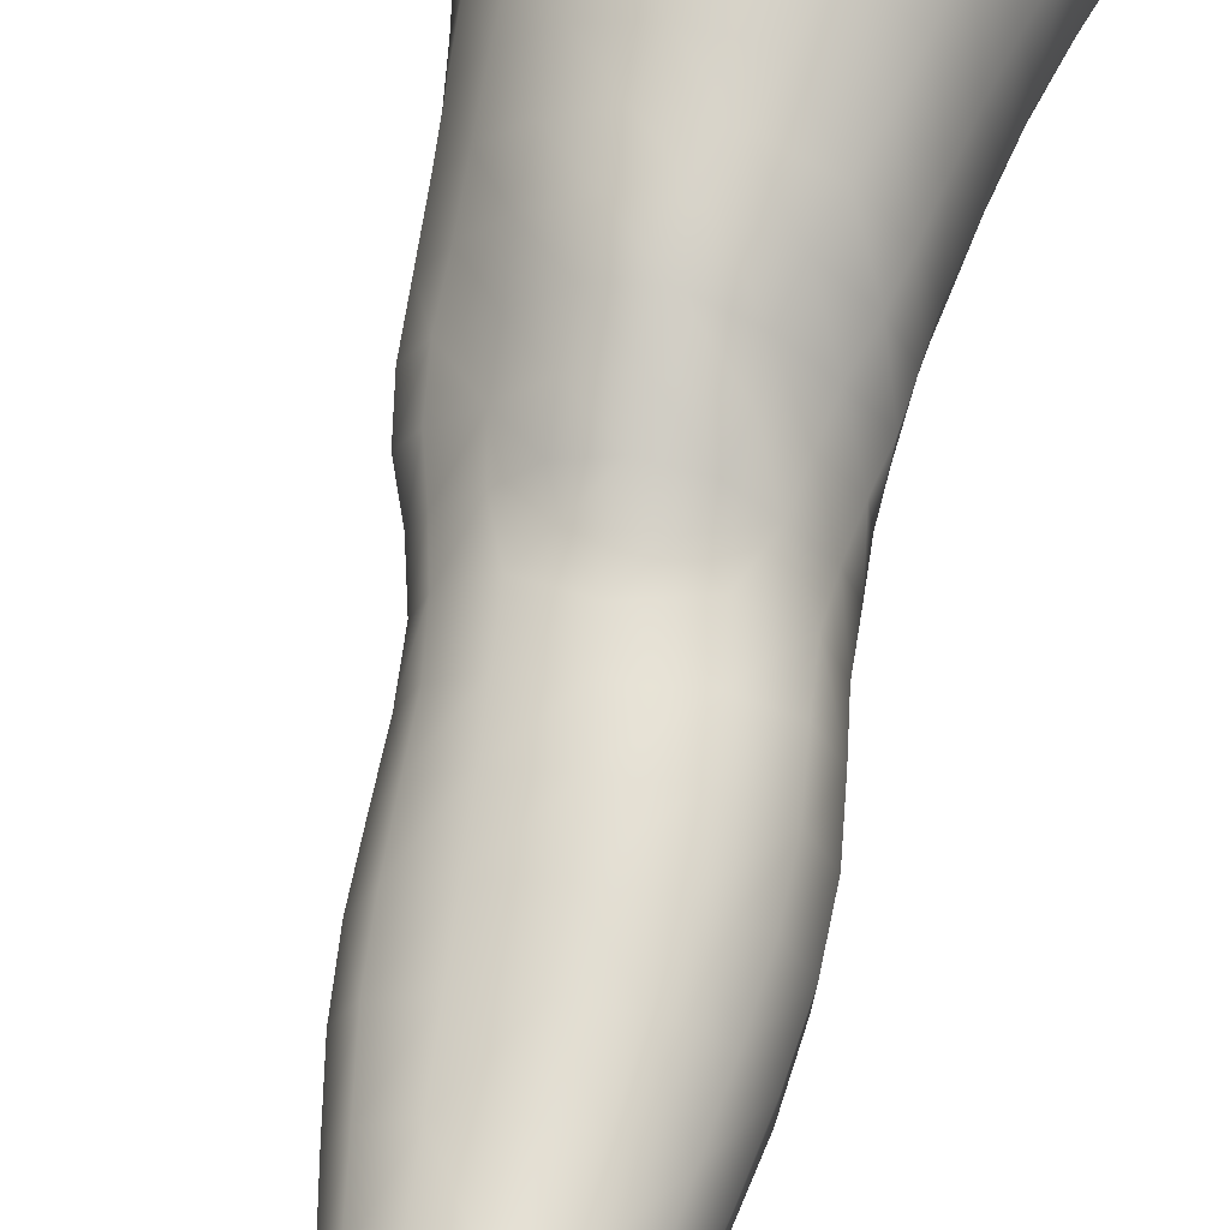
<metadata>
{"format":"obj","ext":"obj","renderer":"f3d","projection":"perspective","resolution":1024,"background":"white","views":[{"elev":57.0,"azim":12.1,"up":"+Z"}]}
</metadata>
<code>
o SMPLX-mesh-female.001
v 0.1961 -0.5355 -0.01587
v 0.1908 -0.5403 0.0254
v 0.1595 -0.532 -0.08039
v 0.1243 -0.5312 -0.09695
v 0.1724 -0.5444 0.06579
v 0.1431 -0.5482 0.09567
v 0.1068 -0.5489 0.1093
v 0.08274 -0.5255 -0.1022
v 0.03897 -0.5109 -0.08838
v 0.0467 -0.546 -0.08995
v 0.08555 -0.552 -0.09661
v 0.1768 -0.5616 -0.05246
v 0.1853 -0.5321 -0.05282
v 0.1525 -0.5589 -0.07762
v 0.1885 -0.5666 -0.01713
v 0.1845 -0.5719 0.02367
v 0.1381 -0.5795 0.09248
v 0.1022 -0.5788 0.1046
v 0.01309 -0.5474 0.07224
v 0.0364 -0.5489 0.09338
v 0.03361 -0.5736 0.08428
v 0.01201 -0.5692 0.06115
v 0.008355 -0.5177 -0.05953
v -0.001687 -0.5267 -0.02445
v -0.000145 -0.5507 -0.03608
v 0.01601 -0.5458 -0.06847
v 0.1269 -0.6345 0.08268
v 0.09178 -0.6343 0.09104
v 0.09688 -0.6075 0.09847
v 0.1326 -0.6078 0.08807
v 0.002678 -0.589 0.01954
v 0.01232 -0.5938 0.04913
v 0.01413 -0.6201 0.0374
v 0.006938 -0.6154 0.008089
v 0.01112 -0.642 -0.001145
v 0.01683 -0.6468 0.02847
v 0.01788 -0.6723 0.01676
v 0.01411 -0.6674 -0.01063
v 0.1663 -0.5769 0.06355
v 0.1687 -0.6272 0.02364
v 0.1535 -0.6324 0.05803
v 0.1596 -0.6055 0.06121
v 0.176 -0.6004 0.02425
v 0.1216 -0.5567 -0.09198
v -0.00012 -0.5643 0.03189
v -0.000529 -0.5439 0.04459
v 0.01563 -0.609 -0.04926
v 0.03309 -0.6072 -0.07345
v 0.02493 -0.5778 -0.07129
v 0.007209 -0.58 -0.04356
v 0.1487 -0.6108 -0.07096
v 0.1676 -0.6149 -0.04572
v 0.1717 -0.5891 -0.04828
v 0.1504 -0.5854 -0.07355
v 0.1743 -0.6209 -0.01304
v 0.1811 -0.5946 -0.01407
v 0.158 -0.6788 0.022
v 0.1416 -0.6831 0.05139
v 0.1476 -0.6583 0.05479
v 0.1626 -0.6532 0.02275
v 0.1645 -0.672 -0.01238
v 0.1688 -0.6466 -0.01275
v 0.1639 -0.6403 -0.04419
v 0.1607 -0.6656 -0.04252
v 0.1454 -0.6604 -0.06589
v 0.1472 -0.6357 -0.06871
v 0.1233 -0.6331 -0.08489
v 0.1238 -0.6573 -0.08194
v 0.09527 -0.6318 -0.09102
v 0.06588 -0.6319 -0.08785
v 0.07137 -0.6562 -0.08649
v 0.09864 -0.6559 -0.08803
v 0.02806 -0.6607 -0.05991
v 0.04668 -0.658 -0.07777
v 0.04006 -0.6336 -0.07593
v 0.02251 -0.6359 -0.05455
v 0.05127 -0.7554 -0.07489
v 0.07243 -0.7517 -0.0771
v 0.06495 -0.728 -0.07996
v 0.04324 -0.7311 -0.07436
v 0.09176 -0.7485 -0.08186
v 0.112 -0.7473 -0.08249
v 0.1074 -0.7247 -0.08118
v 0.08679 -0.7258 -0.08041
v 0.1409 -0.7294 -0.05678
v 0.1264 -0.7255 -0.07395
v 0.1303 -0.7484 -0.07434
v 0.143 -0.7526 -0.05656
v 0.1543 -0.7575 -0.03599
v 0.1549 -0.735 -0.03647
v 0.1528 -0.7632 -0.01206
v 0.1568 -0.7417 -0.01114
v 0.142 -0.7469 0.01397
v 0.1384 -0.7678 0.01161
v 0.02384 -0.7683 -0.02202
v 0.02438 -0.7632 -0.04508
v 0.01801 -0.7395 -0.03832
v 0.01979 -0.7449 -0.0154
v 0.05128 -0.7505 0.02551
v 0.07151 -0.7512 0.04494
v 0.07122 -0.7735 0.03398
v 0.05247 -0.7736 0.01453
v 0.1609 -0.696 -0.01184
v 0.1536 -0.7029 0.02089
v 0.143 -0.6841 -0.0624
v 0.1576 -0.6895 -0.0403
v 0.03286 -0.6842 -0.06524
v 0.05274 -0.6813 -0.07907
v 0.01878 -0.697 0.00538
v 0.01541 -0.692 -0.02017
v 0.1075 -0.7075 0.06329
v 0.135 -0.7068 0.04789
v 0.1285 -0.7291 0.04381
v 0.1025 -0.7304 0.05847
v 0.1588 -0.7192 -0.01129
v 0.1554 -0.7124 -0.03812
v 0.1411 -0.7067 -0.05899
v 0.1246 -0.7033 -0.07519
v 0.1042 -0.7023 -0.08154
v 0.08195 -0.7028 -0.08144
v 0.05858 -0.7044 -0.08004
v 0.0377 -0.7073 -0.07027
v 0.01616 -0.7158 -0.02968
v 0.01923 -0.7211 -0.005534
v 0.09773 -0.7522 0.0514
v 0.1229 -0.75 0.03639
v 0.1225 -0.7699 0.03004
v 0.09513 -0.7721 0.04002
v 0.09427 -0.7922 0.03073
v 0.07266 -0.7935 0.02428
v 0.09703 -0.7725 -0.08397
v 0.1164 -0.7717 -0.0829
v 0.1335 -0.7723 -0.07465
v 0.1556 -0.7797 -0.0376
v 0.1498 -0.7863 -0.01125
v 0.1351 -0.7912 0.01114
v 0.1184 -0.7907 0.02514
v 0.0396 -0.8113 -0.05032
v 0.03397 -0.7866 -0.04664
v 0.03252 -0.7901 -0.02641
v 0.03927 -0.815 -0.0297
v 0.06128 -0.8035 -0.08055
v 0.08014 -0.7996 -0.09019
v 0.07816 -0.7751 -0.07654
v 0.06001 -0.7795 -0.0708
v 0.1015 -0.7973 -0.09399
v 0.1224 -0.7965 -0.09042
v 0.1412 -0.7965 -0.08118
v 0.1481 -0.7749 -0.05945
v 0.1547 -0.7991 -0.06334
v 0.1569 -0.8047 -0.03802
v 0.1487 -0.811 -0.006754
v 0.1288 -0.8449 0.01184
v 0.1255 -0.8168 0.01244
v 0.1514 -0.8383 -0.005904
v 0.1031 -0.9345 -0.000549
v 0.1294 -0.9328 -0.000667
v 0.1261 -0.9644 -0.006386
v 0.1031 -0.9663 -0.0057
v 0.04138 -0.8417 -0.03352
v 0.04002 -0.8382 -0.05771
v 0.06168 -0.8307 -0.09087
v 0.08265 -0.827 -0.1008
v 0.1649 -0.8601 -0.0418
v 0.1611 -0.8314 -0.03735
v 0.1596 -0.8259 -0.0654
v 0.1623 -0.8551 -0.06984
v 0.04467 -0.9302 -0.04658
v 0.04407 -0.9278 -0.06898
v 0.04084 -0.8971 -0.06761
v 0.04169 -0.8997 -0.04295
v 0.06086 -0.8605 -0.0972
v 0.06138 -0.8912 -0.101
v 0.08095 -0.8879 -0.1117
v 0.08132 -0.8568 -0.1079
v 0.1617 -0.9238 -0.04701
v 0.1651 -0.8909 -0.04497
v 0.1628 -0.8868 -0.07244
v 0.1599 -0.9205 -0.07345
v 0.1548 -0.8665 -0.01069
v 0.1548 -0.8964 -0.01579
v 0.132 -0.9021 0.004008
v 0.1305 -0.8723 0.009143
v 0.1033 -0.904 0.005069
v 0.1004 -0.8753 0.01019
v 0.05749 -0.9949 -0.06766
v 0.05082 -0.9609 -0.06868
v 0.05114 -0.9634 -0.04772
v 0.05819 -0.9975 -0.04852
v 0.08381 -0.9207 -0.1113
v 0.06438 -0.9233 -0.1017
v 0.06951 -0.9568 -0.09788
v 0.08724 -0.9549 -0.107
v 0.1494 -0.9946 -0.05011
v 0.1562 -0.9585 -0.0488
v 0.1542 -0.9561 -0.07318
v 0.1466 -0.9921 -0.07282
v 0.1238 -0.999 -0.01213
v 0.1475 -0.9613 -0.02194
v 0.1426 -0.9973 -0.02696
v 0.1186 -1.032 -0.01533
v 0.1002 -1.033 -0.01426
v 0.1019 -1 -0.01063
v 0.06541 -1.029 -0.04898
v 0.06259 -1.027 -0.06574
v 0.08894 -1.022 -0.09741
v 0.08951 -0.9892 -0.1014
v 0.07327 -0.991 -0.09328
v 0.07439 -1.024 -0.08934
v 0.1256 -0.9898 -0.09888
v 0.108 -0.9888 -0.1034
v 0.1065 -1.022 -0.099
v 0.1226 -1.023 -0.09398
v 0.1382 -1.025 -0.07097
v 0.1388 -0.9906 -0.0885
v 0.1322 -1.024 -0.08452
v 0.142 -1.027 -0.05014
v 0.1365 -1.03 -0.02846
v 0.03316 -0.5997 0.07531
v 0.03214 -0.6265 0.06474
v 0.03177 -0.6773 0.04183
v 0.03282 -0.6524 0.05493
v 0.0317 -0.7016 0.02906
v 0.03196 -0.7259 0.01752
v 0.03136 -0.7494 0.006604
v 0.03409 -0.7722 -0.002497
v 0.04069 -0.7947 -0.007147
v 0.04678 -0.819 -0.008601
v 0.05148 -0.8725 -0.01482
v 0.04134 -0.87 -0.03859
v 0.0506 -0.8448 -0.01097
v 0.05508 -0.9326 -0.02271
v 0.05257 -0.9019 -0.01881
v 0.06069 -0.966 -0.02628
v 0.06635 -1 -0.03003
v 0.07286 -1.031 -0.03284
v 0.1488 -0.7254 0.01855
v 0.124 -0.6807 -0.07799
v 0.1015 -0.6794 -0.08413
v 0.07676 -0.6796 -0.08392
v 0.0512 -0.7054 0.05072
v 0.07672 -0.7071 0.0641
v 0.07308 -0.7298 0.0556
v 0.04955 -0.7289 0.03933
v 0.09631 -0.8507 0.01315
v 0.07257 -0.8747 0.001905
v 0.07021 -0.8483 0.005955
v 0.09485 -0.8278 0.01631
v 0.1293 -0.8228 -0.09884
v 0.1478 -0.823 -0.08685
v 0.1313 -0.8517 -0.1064
v 0.1064 -0.8243 -0.1031
v 0.1066 -0.8535 -0.1111
v 0.05691 -0.6576 0.07393
v 0.08651 -0.6599 0.08244
v 0.08143 -0.684 0.07313
v 0.05385 -0.6816 0.06243
v -0.003538 -0.537 0.01131
v 0.06469 -0.5771 0.1005
v 0.06967 -0.549 0.1072
v 0.06155 -0.6048 0.09276
v 0.05892 -0.6317 0.0839
v 0.05714 -0.7955 0.008477
v 0.06732 -0.821 0.0104
v 0.07513 -0.9037 -0.00354
v 0.07727 -0.9342 -0.008745
v 0.07992 -0.9667 -0.01353
v 0.08219 -1.001 -0.01818
v 0.08468 -1.033 -0.02107
v -0.002653 -0.5579 -0.001454
v 0.001831 -0.5843 -0.01181
v 0.008094 -0.6117 -0.02087
v 0.06074 -0.6064 -0.08844
v 0.092 -0.607 -0.09301
v 0.08891 -0.5804 -0.09478
v 0.05454 -0.5781 -0.08921
v 0.1224 -0.6085 -0.08699
v 0.122 -0.5829 -0.08915
v 0.1138 -0.6844 0.06935
v 0.1059 -0.8852 -0.1151
v 0.1295 -0.9182 -0.1089
v 0.1307 -0.8835 -0.1099
v 0.1066 -0.9189 -0.1141
v 0.1504 -0.8841 -0.09505
v 0.15 -0.8519 -0.09246
v 0.1518 -0.9281 -0.01851
v 0.1082 -0.9538 -0.1095
v 0.1283 -0.9538 -0.1044
v 0.1444 -0.9545 -0.09187
v 0.1486 -0.9185 -0.0946
v 0.01269 -0.6386 -0.0288
v 0.01649 -0.6638 -0.03677
v 0.01979 -0.6877 -0.04458
v 0.02266 -0.7112 -0.05219
v 0.02672 -0.7349 -0.05917
v 0.03446 -0.7589 -0.06366
v 0.04412 -0.7831 -0.06238
v 0.04708 -0.8074 -0.06797
v 0.04011 -0.8671 -0.06355
v 0.04719 -0.8639 -0.08261
v 0.04732 -0.8345 -0.07669
v 0.04797 -0.8944 -0.08614
v 0.05135 -0.9256 -0.08663
v 0.05736 -0.9587 -0.08446
v 0.06608 -1.026 -0.07902
v 0.0631 -0.9927 -0.08192
v 0.1208 -0.6597 0.07651
v 0.07006 -1.057 -0.04709
v 0.07281 -1.083 -0.04408
v 0.07274 -1.082 -0.06005
v 0.06866 -1.056 -0.06327
v 0.08709 -1.052 -0.09408
v 0.07425 -1.054 -0.08528
v 0.1037 -1.051 -0.09607
v 0.1008 -1.078 -0.0938
v 0.113 -1.078 -0.08791
v 0.118 -1.052 -0.09063
v 0.126 -1.053 -0.08084
v 0.1302 -1.08 -0.04852
v 0.1353 -1.056 -0.04908
v 0.1313 -1.053 -0.06812
v 0.1268 -1.079 -0.06652
v 0.1287 -1.058 -0.02912
v 0.1241 -1.082 -0.0289
v 0.1135 -1.06 -0.01717
v 0.07625 -1.059 -0.03108
v 0.07718 -1.084 -0.02738
v 0.08615 -1.078 -0.09133
v 0.07621 -1.08 -0.08142
v 0.06881 -1.055 -0.07466
v 0.0744 -1.081 -0.07101
v 0.07403 -1.108 -0.05631
v 0.0682 -1.108 -0.04094
v 0.08553 -1.105 -0.09089
v 0.07848 -1.107 -0.07894
v 0.1106 -1.104 -0.0865
v 0.09913 -1.104 -0.09445
v 0.1273 -1.104 -0.06596
v 0.1205 -1.079 -0.07764
v 0.1188 -1.104 -0.07598
v 0.129 -1.104 -0.04904
v 0.1227 -1.105 -0.02706
v 0.07401 -1.106 -0.02242
v 0.07653 -1.107 -0.06792
v 0.08577 -1.061 -0.01947
v 0.08568 -1.084 -0.0162
v 0.09826 -1.061 -0.01496
v 0.1103 -1.083 -0.01655
v 0.0972 -1.083 -0.01319
v 0.08339 -1.105 -0.009428
v 0.1096 -1.106 -0.01293
v 0.09692 -1.105 -0.007839
v 0.1288 -1.123 -0.06849
v 0.1341 -1.124 -0.05098
v 0.1205 -1.123 -0.08031
v 0.09881 -1.123 -0.09769
v 0.1119 -1.123 -0.0909
v 0.08216 -1.121 -0.001095
v 0.07287 -1.124 -0.01728
v 0.09732 -1.12 0.002679
v 0.1121 -1.122 -0.004254
v 0.06721 -1.127 -0.03827
v 0.07168 -1.127 -0.05517
v 0.07579 -1.127 -0.06667
v 0.08502 -1.125 -0.09205
v 0.07873 -1.126 -0.0778
v 0.1261 -1.125 -0.02385
v 0.09475 -0.8088 0.0209
v 0.07916 -0.8073 0.01806
v 0.1122 -0.8059 0.01991
f 8 10 9
f 17 7 18
f 27 29 28
f 31 33 32
f 35 37 36
f 6 39 5
f 40 42 41
f 51 53 52
f 22 46 45
f 55 43 40
f 62 64 63
f 73 75 74
f 69 71 70
f 77 79 78
f 95 97 96
f 85 87 86
f 89 92 91
f 64 105 65
f 116 85 117
f 82 131 81
f 134 150 149
f 119 84 120
f 180 182 181
f 194 196 195
f 218 198 201
f 142 144 143
f 210 212 211
f 37 223 221
f 183 184 182
f 189 205 204
f 111 113 112
f 168 170 169
f 133 147 132
f 124 225 224
f 156 158 157
f 220 32 33
f 214 215 197
f 221 36 37
f 109 38 110
f 91 134 89
f 225 95 226
f 13 15 12
f 80 121 79
f 99 101 100
f 143 162 142
f 229 160 230
f 189 234 188
f 145 78 144
f 190 192 191
f 226 140 227
f 165 180 164
f 232 171 168
f 241 243 242
f 251 252 249
f 93 113 126
f 105 118 238
f 254 256 255
f 124 110 123
f 9 26 23
f 221 241 257
f 102 227 263
f 264 231 247
f 24 270 258
f 273 275 274
f 274 278 277
f 70 74 75
f 111 256 242
f 244 100 243
f 61 106 64
f 107 74 108
f 72 240 71
f 79 120 84
f 185 265 184
f 211 288 210
f 268 202 203
f 195 200 194
f 104 115 103
f 292 110 38
f 294 107 122
f 294 97 123
f 297 96 296
f 191 304 303
f 57 59 58
f 280 175 253
f 81 144 78
f 88 90 89
f 203 267 268
f 197 217 214
f 235 204 236
f 94 135 91
f 281 289 288
f 116 103 115
f 239 68 238
f 50 272 271
f 299 301 300
f 206 211 212
f 145 298 297
f 66 68 67
f 1 16 15
f 149 89 134
f 286 177 181
f 80 296 295
f 76 292 291
f 240 121 108
f 251 284 282
f 106 117 105
f 227 141 228
f 30 18 29
f 54 12 53
f 31 270 271
f 276 11 275
f 222 262 220
f 53 15 56
f 56 16 43
f 275 44 278
f 55 63 52
f 104 58 112
f 274 70 273
f 259 219 261
f 219 22 32
f 182 286 181
f 282 253 251
f 179 284 178
f 164 181 177
f 173 303 302
f 161 230 160
f 162 175 172
f 166 151 165
f 183 155 153
f 185 153 245
f 248 247 245
f 252 147 249
f 262 255 28
f 193 283 287
f 34 36 33
f 161 298 301
f 232 188 234
f 23 25 24
f 308 310 309
f 312 209 206
f 314 316 315
f 329 330 313
f 323 319 320
f 323 201 325
f 332 309 310
f 336 315 316
f 310 344 332
f 176 199 195
f 281 280 282
f 197 289 196
f 146 163 143
f 235 267 234
f 165 152 155
f 267 156 266
f 341 322 319
f 193 208 192
f 43 39 42
f 247 229 246
f 327 345 326
f 202 345 347
f 347 348 325
f 311 204 205
f 214 320 321
f 308 236 204
f 218 320 217
f 314 206 212
f 346 343 350
f 213 318 317
f 353 340 338
f 352 358 360
f 184 157 182
f 184 266 156
f 324 325 348
f 83 118 86
f 138 140 139
f 87 132 82
f 115 90 116
f 132 146 131
f 206 208 207
f 135 151 134
f 172 174 173
f 186 188 187
f 138 160 141
f 153 152 154
f 176 178 177
f 224 99 244
f 266 234 267
f 233 230 171
f 102 225 226
f 92 237 93
f 362 343 333
f 363 333 332
f 356 334 337
f 342 354 341
f 351 367 342
f 129 369 368
f 102 130 101
f 313 328 329
f 260 18 7
f 28 261 262
f 248 370 368
f 369 248 368
f 279 255 256
f 351 349 352
f 307 28 255
f 257 242 256
f 265 232 266
f 273 75 48
f 174 191 173
f 27 59 41
f 32 45 31
f 112 237 104
f 17 42 39
f 126 94 93
f 114 126 113
f 30 41 42
f 137 128 129
f 60 41 59
f 88 133 87
f 285 178 284
f 45 258 270
f 138 297 298
f 208 305 306
f 215 213 210
f 162 300 301
f 119 238 118
f 263 369 130
f 172 302 300
f 34 271 272
f 290 196 289
f 170 300 302
f 280 190 174
f 54 277 278
f 187 303 304
f 29 259 261
f 96 295 296
f 35 272 291
f 340 316 339
f 339 317 318
f 123 293 294
f 370 136 137
f 72 67 68
f 305 313 330
f 207 287 211
f 16 5 39
f 331 311 330
f 331 335 344
f 215 288 289
f 14 278 44
f 160 228 141
f 355 336 340
f 259 20 21
f 47 49 48
f 125 127 126
f 248 153 154
f 142 301 298
f 290 282 284
f 123 98 124
f 245 246 185
f 25 271 270
f 242 114 111
f 131 143 144
f 81 83 82
f 129 101 130
f 128 100 101
f 93 91 92
f 198 199 158
f 194 218 217
f 122 295 294
f 65 238 68
f 261 220 262
f 136 152 135
f 201 203 202
f 244 223 224
f 268 236 269
f 58 307 279
f 57 103 61
f 186 305 205
f 61 60 57
f 11 4 44
f 164 166 165
f 150 250 148
f 250 167 285
f 179 195 196
f 246 233 265
f 287 281 288
f 159 198 158
f 192 306 304
f 48 76 47
f 50 26 49
f 109 224 223
f 51 67 277
f 52 66 51
f 349 350 352
f 361 352 360
f 171 299 170
f 188 169 187
f 319 321 320
f 312 315 328
f 334 329 328
f 324 341 319
f 40 62 55
f 47 291 272
f 348 342 324
f 167 177 178
f 317 212 213
f 337 357 356
f 205 330 311
f 338 339 322
f 326 269 236
f 350 359 358
f 49 10 276
f 326 309 327
f 333 327 309
f 337 328 315
f 220 36 222
f 325 202 347
f 322 318 321
f 347 346 349
f 129 370 137
f 52 56 55
f 253 163 252
f 344 366 364
f 186 304 306
f 38 291 292
f 285 249 250
f 169 302 303
f 199 157 158
f 82 86 87
f 338 354 353
f 48 276 273
f 297 77 145
f 73 293 292
f 125 243 100
f 14 4 3
f 222 257 254
f 263 228 264
f 149 148 133
f 69 277 67
f 86 117 85
f 112 279 111
f 216 321 318
f 148 249 147
f 332 364 363
f 365 335 334
f 71 108 74
f 95 139 140
f 120 239 119
f 84 78 79
f 136 127 137
f 65 63 64
f 108 122 107
f 12 3 13
f 19 21 20
f 8 11 10
f 17 6 7
f 27 30 29
f 31 34 33
f 35 38 37
f 6 17 39
f 40 43 42
f 51 54 53
f 22 19 46
f 55 56 43
f 62 61 64
f 73 76 75
f 69 72 71
f 77 80 79
f 95 98 97
f 85 88 87
f 89 90 92
f 64 106 105
f 116 90 85
f 82 132 131
f 134 151 150
f 119 83 84
f 180 183 182
f 194 197 196
f 218 200 198
f 142 145 144
f 210 213 212
f 37 109 223
f 183 185 184
f 189 186 205
f 111 114 113
f 168 171 170
f 133 148 147
f 124 98 225
f 156 159 158
f 220 219 32
f 214 216 215
f 221 222 36
f 109 37 38
f 91 135 134
f 225 98 95
f 13 1 15
f 80 122 121
f 99 102 101
f 143 163 162
f 229 231 160
f 189 235 234
f 145 77 78
f 190 193 192
f 226 95 140
f 165 155 180
f 232 233 171
f 241 244 243
f 251 253 252
f 93 237 113
f 105 117 118
f 254 257 256
f 124 109 110
f 9 10 26
f 221 223 241
f 102 226 227
f 264 228 231
f 24 25 270
f 273 276 275
f 274 275 278
f 70 71 74
f 111 279 256
f 244 99 100
f 61 103 106
f 107 73 74
f 72 239 240
f 79 121 120
f 185 246 265
f 211 287 288
f 268 269 202
f 195 199 200
f 104 237 115
f 292 293 110
f 294 293 107
f 294 295 97
f 297 139 96
f 191 192 304
f 57 60 59
f 280 174 175
f 81 131 144
f 88 85 90
f 203 159 267
f 197 194 217
f 235 189 204
f 94 136 135
f 281 290 289
f 116 106 103
f 239 72 68
f 50 47 272
f 299 161 301
f 206 207 211
f 145 142 298
f 66 65 68
f 1 2 16
f 149 88 89
f 286 176 177
f 80 77 296
f 76 73 292
f 240 120 121
f 251 285 284
f 106 116 117
f 227 140 141
f 30 17 18
f 54 14 12
f 31 45 270
f 276 10 11
f 222 254 262
f 53 12 15
f 56 15 16
f 275 11 44
f 55 62 63
f 104 57 58
f 274 69 70
f 259 21 219
f 219 21 22
f 182 157 286
f 282 280 253
f 179 290 284
f 164 180 181
f 173 191 303
f 161 299 230
f 162 163 175
f 166 150 151
f 183 180 155
f 185 183 153
f 248 264 247
f 252 146 147
f 262 254 255
f 193 190 283
f 34 35 36
f 161 138 298
f 232 168 188
f 23 26 25
f 308 311 310
f 312 313 209
f 314 317 316
f 329 331 330
f 323 324 319
f 323 218 201
f 332 333 309
f 336 337 315
f 310 331 344
f 176 286 199
f 281 283 280
f 197 215 289
f 146 252 163
f 235 268 267
f 165 151 152
f 267 159 156
f 341 338 322
f 193 207 208
f 43 16 39
f 247 231 229
f 327 346 345
f 202 269 345
f 347 349 348
f 311 308 204
f 214 217 320
f 308 326 236
f 218 323 320
f 314 312 206
f 346 327 343
f 213 216 318
f 353 355 340
f 352 350 358
f 184 156 157
f 184 265 266
f 324 323 325
f 83 119 118
f 138 141 140
f 87 133 132
f 115 92 90
f 132 147 146
f 206 209 208
f 135 152 151
f 172 175 174
f 186 189 188
f 138 161 160
f 153 155 152
f 176 179 178
f 224 225 99
f 266 232 234
f 233 229 230
f 102 99 225
f 92 115 237
f 362 359 343
f 363 362 333
f 356 365 334
f 342 367 354
f 351 361 367
f 129 130 369
f 102 263 130
f 313 312 328
f 260 259 18
f 28 29 261
f 248 154 370
f 369 264 248
f 279 307 255
f 351 348 349
f 307 27 28
f 257 241 242
f 265 233 232
f 273 70 75
f 174 190 191
f 27 307 59
f 32 22 45
f 112 113 237
f 17 30 42
f 126 127 94
f 114 125 126
f 30 27 41
f 137 127 128
f 60 40 41
f 88 149 133
f 285 167 178
f 45 46 258
f 138 139 297
f 208 209 305
f 215 216 213
f 162 172 300
f 119 239 238
f 263 264 369
f 172 173 302
f 34 31 271
f 290 179 196
f 170 299 300
f 280 283 190
f 54 51 277
f 187 169 303
f 29 18 259
f 96 97 295
f 35 34 272
f 340 336 316
f 339 316 317
f 123 110 293
f 370 154 136
f 72 69 67
f 305 209 313
f 207 193 287
f 16 2 5
f 331 310 311
f 331 329 335
f 215 210 288
f 14 54 278
f 160 231 228
f 355 357 336
f 259 260 20
f 47 50 49
f 125 128 127
f 248 245 153
f 142 162 301
f 290 281 282
f 123 97 98
f 245 247 246
f 25 50 271
f 242 243 114
f 131 146 143
f 81 84 83
f 129 128 101
f 128 125 100
f 93 94 91
f 198 200 199
f 194 200 218
f 122 80 295
f 65 105 238
f 261 219 220
f 136 154 152
f 201 198 203
f 244 241 223
f 268 235 236
f 58 59 307
f 57 104 103
f 186 306 305
f 61 62 60
f 11 8 4
f 164 167 166
f 150 166 250
f 250 166 167
f 179 176 195
f 246 229 233
f 287 283 281
f 159 203 198
f 192 208 306
f 48 75 76
f 50 25 26
f 109 124 224
f 51 66 67
f 52 63 66
f 349 346 350
f 361 351 352
f 171 230 299
f 188 168 169
f 319 322 321
f 312 314 315
f 334 335 329
f 324 342 341
f 40 60 62
f 47 76 291
f 348 351 342
f 167 164 177
f 317 314 212
f 337 336 357
f 205 305 330
f 338 340 339
f 326 345 269
f 350 343 359
f 49 26 10
f 326 308 309
f 333 343 327
f 337 334 328
f 220 33 36
f 325 201 202
f 322 339 318
f 347 345 346
f 129 368 370
f 52 53 56
f 253 175 163
f 344 335 366
f 186 187 304
f 38 35 291
f 285 251 249
f 169 170 302
f 199 286 157
f 82 83 86
f 338 341 354
f 48 49 276
f 297 296 77
f 73 107 293
f 125 114 243
f 14 44 4
f 222 221 257
f 263 227 228
f 149 150 148
f 69 274 277
f 86 118 117
f 112 58 279
f 216 214 321
f 148 250 249
f 332 344 364
f 365 366 335
f 71 240 108
f 95 96 139
f 120 240 239
f 84 81 78
f 136 94 127
f 65 66 63
f 108 121 122
f 12 14 3
f 19 22 21

</code>
